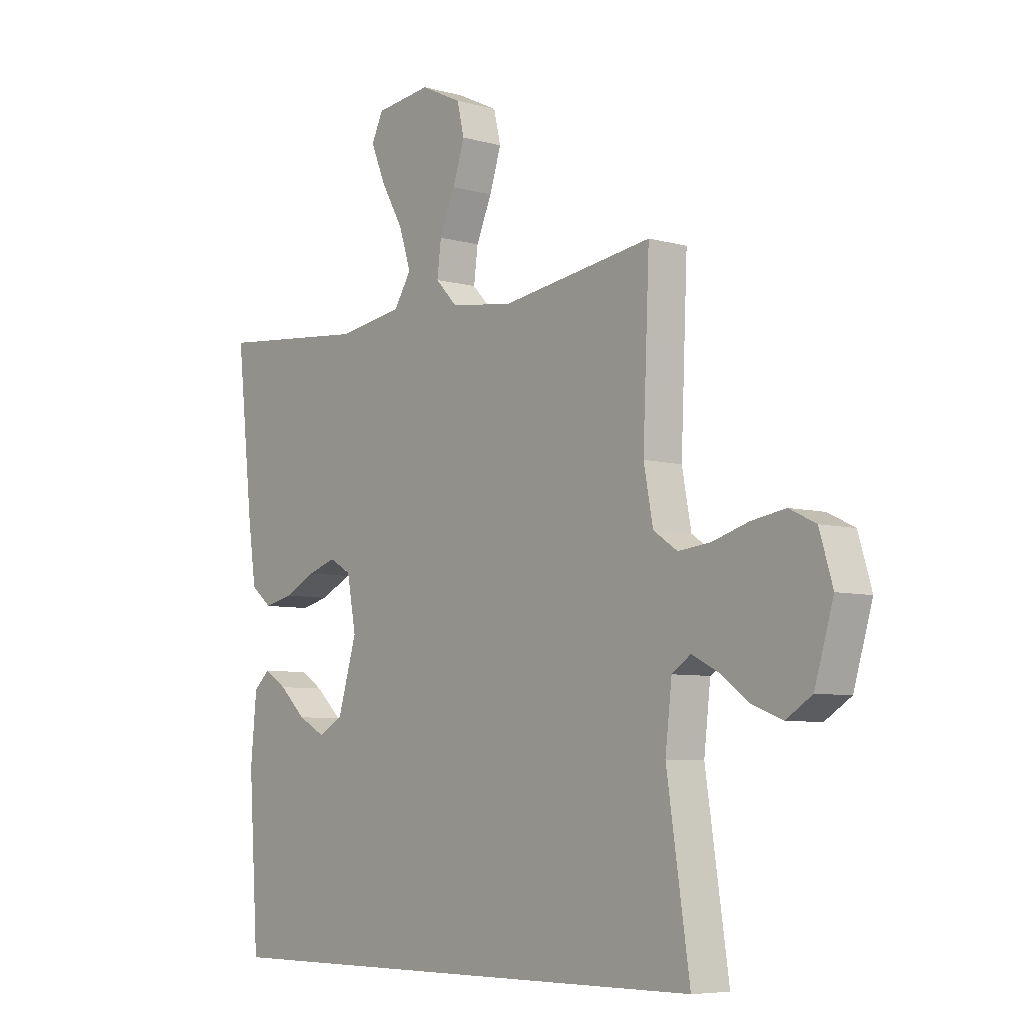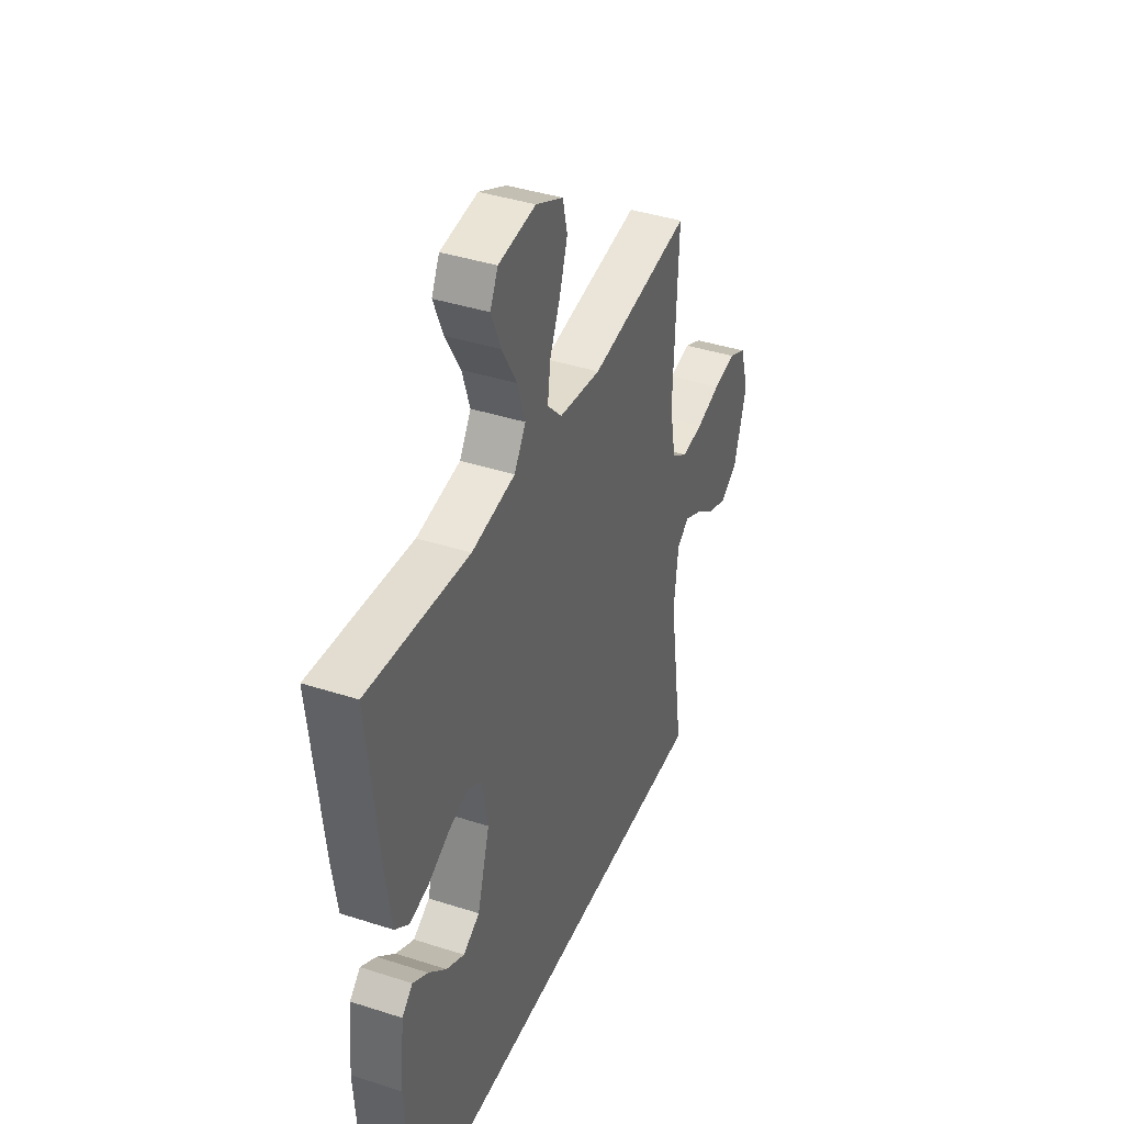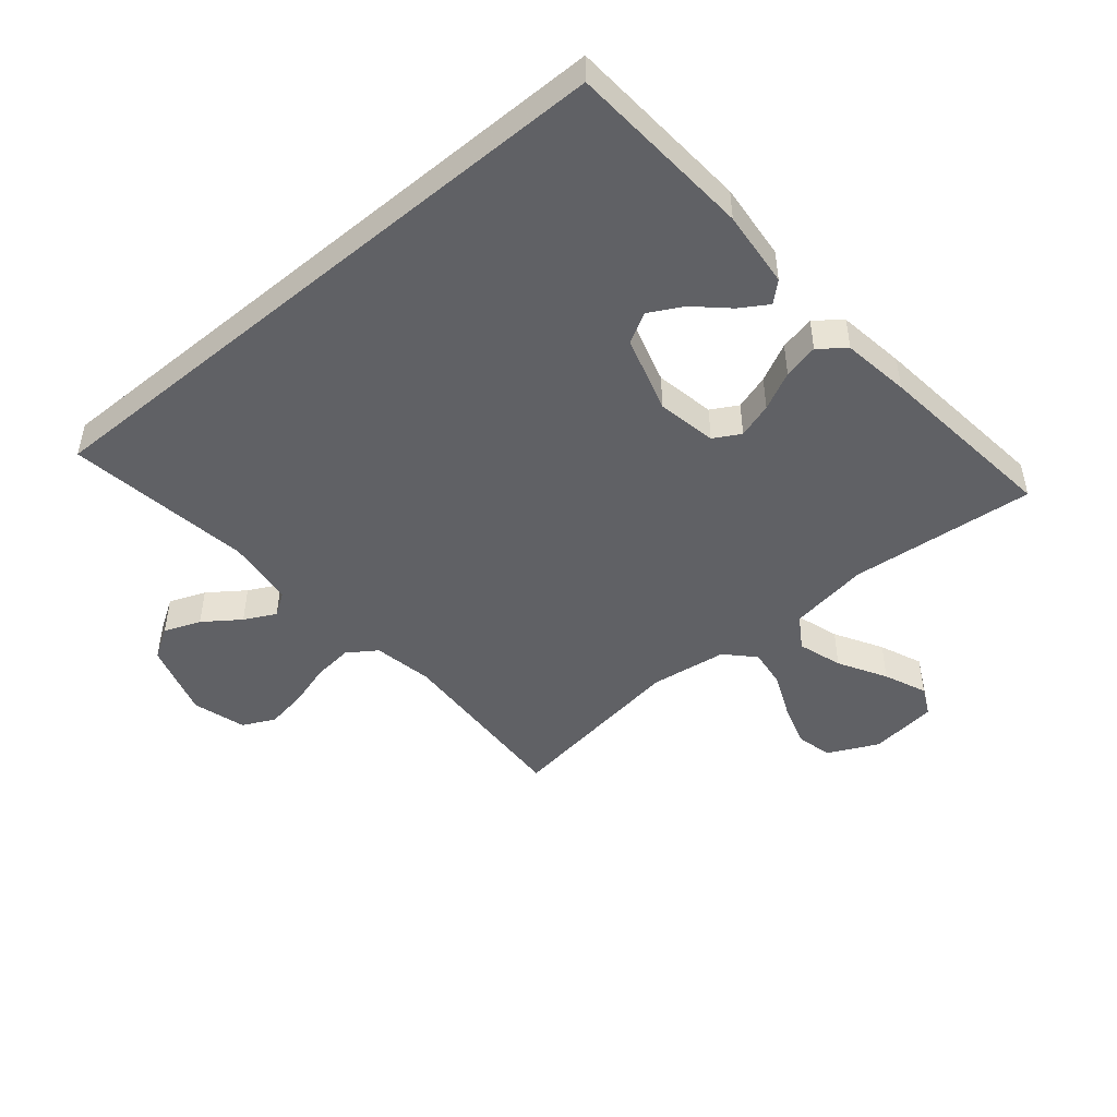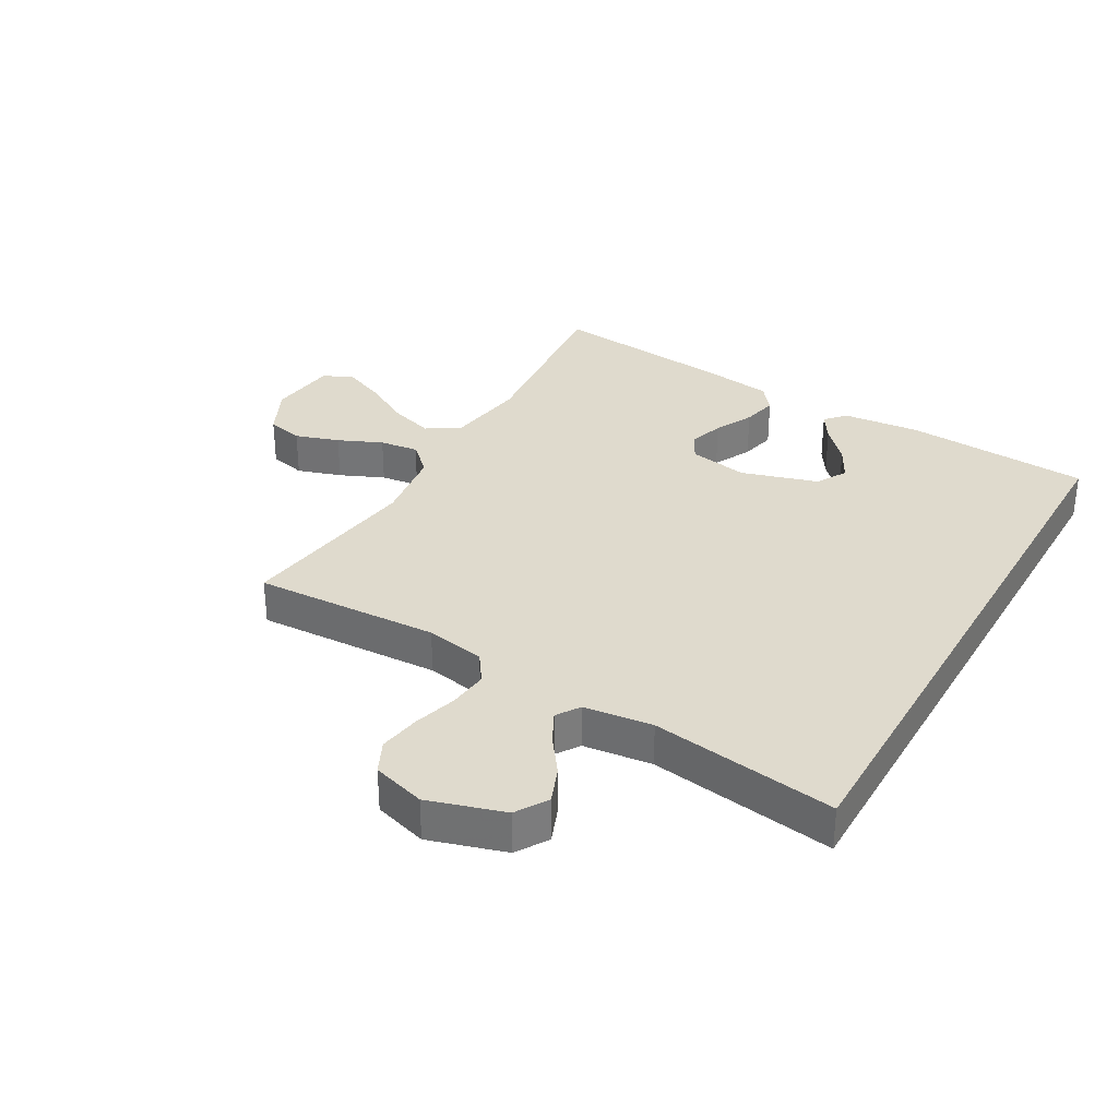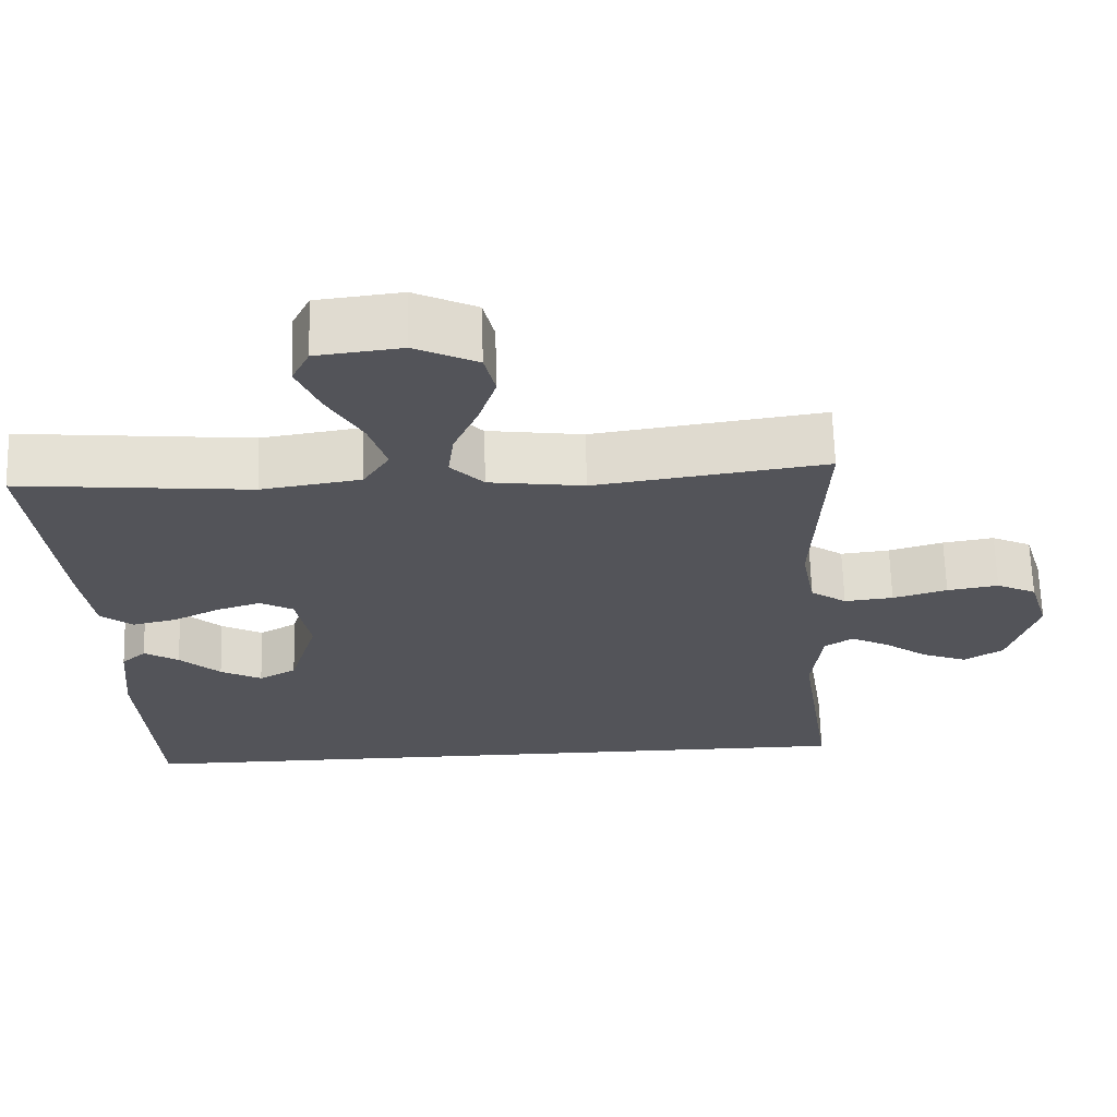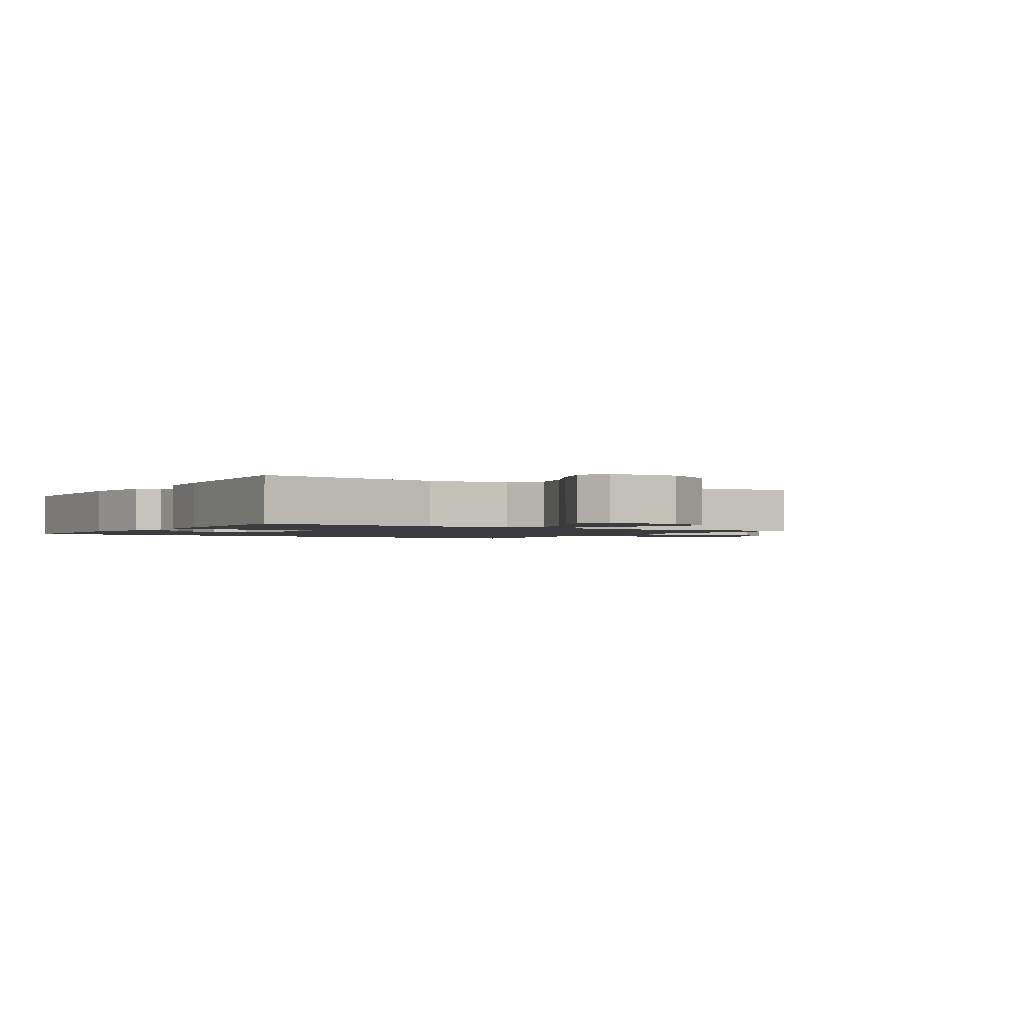
<metadata>
{"format":"obj","ext":"obj","renderer":"f3d","projection":"perspective","resolution":1024,"background":"white","views":[{"elev":-6.6,"azim":50.7,"up":"+Z"},{"elev":40.0,"azim":-68.2,"up":"+Z"},{"elev":-47.7,"azim":-140.1,"up":"+Y"},{"elev":32.7,"azim":119.6,"up":"+Y"},{"elev":66.1,"azim":-1.7,"up":"+Z"},{"elev":-1.6,"azim":-34.5,"up":"+Y"}]}
</metadata>
<code>
v 0.5 0.07 0.5
v 0.487 0.07 0.2
v 0.505 0.07 0.104
v 0.552 0.07 0.072
v 0.616 0.07 0.079
v 0.687 0.07 0.1
v 0.754 0.07 0.111
v 0.806 0.07 0.086
v 0.832 0.07 0
v 0.795 0.07 -0.123
v 0.744 0.07 -0.155
v 0.685 0.07 -0.132
v 0.627 0.07 -0.09
v 0.576 0.07 -0.064
v 0.539 0.07 -0.089
v 0.526 0.07 -0.2
v 0.571 0.07 -0.5
v -0.434 0.07 -0.5
v -0.454 0.07 -0.2
v -0.442 0.07 -0.075
v -0.41 0.07 -0.046
v -0.365 0.07 -0.074
v -0.312 0.07 -0.123
v -0.258 0.07 -0.152
v -0.209 0.07 -0.124
v -0.172 0.07 0
v -0.19 0.07 0.096
v -0.233 0.07 0.12
v -0.29 0.07 0.102
v -0.352 0.07 0.071
v -0.409 0.07 0.058
v -0.451 0.07 0.091
v -0.467 0.07 0.2
v -0.5 0.07 0.5
v -0.2 0.07 0.471
v -0.071 0.07 0.491
v -0.037 0.07 0.544
v -0.06 0.07 0.616
v -0.104 0.07 0.693
v -0.133 0.07 0.762
v -0.11 0.07 0.809
v 0 0.07 0.822
v 0.081 0.07 0.783
v 0.095 0.07 0.724
v 0.072 0.07 0.653
v 0.041 0.07 0.582
v 0.033 0.07 0.519
v 0.076 0.07 0.474
v 0.2 0.07 0.457
v 0.5 0 0.5
v 0.487 0 0.2
v 0.505 0 0.104
v 0.552 0 0.072
v 0.616 0 0.079
v 0.687 0 0.1
v 0.754 0 0.111
v 0.806 0 0.086
v 0.832 0 0
v 0.795 0 -0.123
v 0.744 0 -0.155
v 0.685 0 -0.132
v 0.627 0 -0.09
v 0.576 0 -0.064
v 0.539 0 -0.089
v 0.526 0 -0.2
v 0.571 0 -0.5
v -0.434 0 -0.5
v -0.454 0 -0.2
v -0.442 0 -0.075
v -0.41 0 -0.046
v -0.365 0 -0.074
v -0.312 0 -0.123
v -0.258 0 -0.152
v -0.209 0 -0.124
v -0.172 0 0
v -0.19 0 0.096
v -0.233 0 0.12
v -0.29 0 0.102
v -0.352 0 0.071
v -0.409 0 0.058
v -0.451 0 0.091
v -0.467 0 0.2
v -0.5 0 0.5
v -0.2 0 0.471
v -0.071 0 0.491
v -0.037 0 0.544
v -0.06 0 0.616
v -0.104 0 0.693
v -0.133 0 0.762
v -0.11 0 0.809
v 0 0 0.822
v 0.081 0 0.783
v 0.095 0 0.724
v 0.072 0 0.653
v 0.041 0 0.582
v 0.033 0 0.519
v 0.076 0 0.474
v 0.2 0 0.457
f 43 44 45 46
f 41 42 43 46
f 41 46 47
f 38 39 40 41
f 37 38 41 47
f 36 37 47 48
f 32 33 34 35
f 29 30 31 32
f 28 29 32 35
f 27 28 35 36
f 20 21 22 23
f 20 23 24
f 19 20 24
f 16 17 18 19
f 15 16 19 24
f 14 15 24 25
f 10 11 12 13
f 10 13 14
f 9 10 14
f 5 6 7 8
f 4 5 8 9
f 49 1 2
f 49 2 3
f 48 49 3
f 26 27 36 48
f 26 48 3
f 25 26 3 4
f 4 9 14 25
f 95 94 93 92
f 95 92 91 90
f 96 95 90
f 90 89 88 87
f 96 90 87 86
f 97 96 86 85
f 84 83 82 81
f 81 80 79 78
f 84 81 78 77
f 85 84 77 76
f 72 71 70 69
f 73 72 69
f 73 69 68
f 68 67 66 65
f 73 68 65 64
f 74 73 64 63
f 62 61 60 59
f 63 62 59
f 63 59 58
f 57 56 55 54
f 58 57 54 53
f 51 50 98
f 52 51 98
f 52 98 97
f 97 85 76 75
f 52 97 75
f 53 52 75 74
f 74 63 58 53
f 1 50 51 2
f 2 51 52 3
f 3 52 53 4
f 4 53 54 5
f 5 54 55 6
f 6 55 56 7
f 7 56 57 8
f 8 57 58 9
f 9 58 59 10
f 10 59 60 11
f 11 60 61 12
f 12 61 62 13
f 13 62 63 14
f 14 63 64 15
f 15 64 65 16
f 16 65 66 17
f 17 66 67 18
f 18 67 68 19
f 19 68 69 20
f 20 69 70 21
f 21 70 71 22
f 22 71 72 23
f 23 72 73 24
f 24 73 74 25
f 25 74 75 26
f 26 75 76 27
f 27 76 77 28
f 28 77 78 29
f 29 78 79 30
f 30 79 80 31
f 31 80 81 32
f 32 81 82 33
f 33 82 83 34
f 34 83 84 35
f 35 84 85 36
f 36 85 86 37
f 37 86 87 38
f 38 87 88 39
f 39 88 89 40
f 40 89 90 41
f 41 90 91 42
f 42 91 92 43
f 43 92 93 44
f 44 93 94 45
f 45 94 95 46
f 46 95 96 47
f 47 96 97 48
f 48 97 98 49
f 49 98 50 1

</code>
